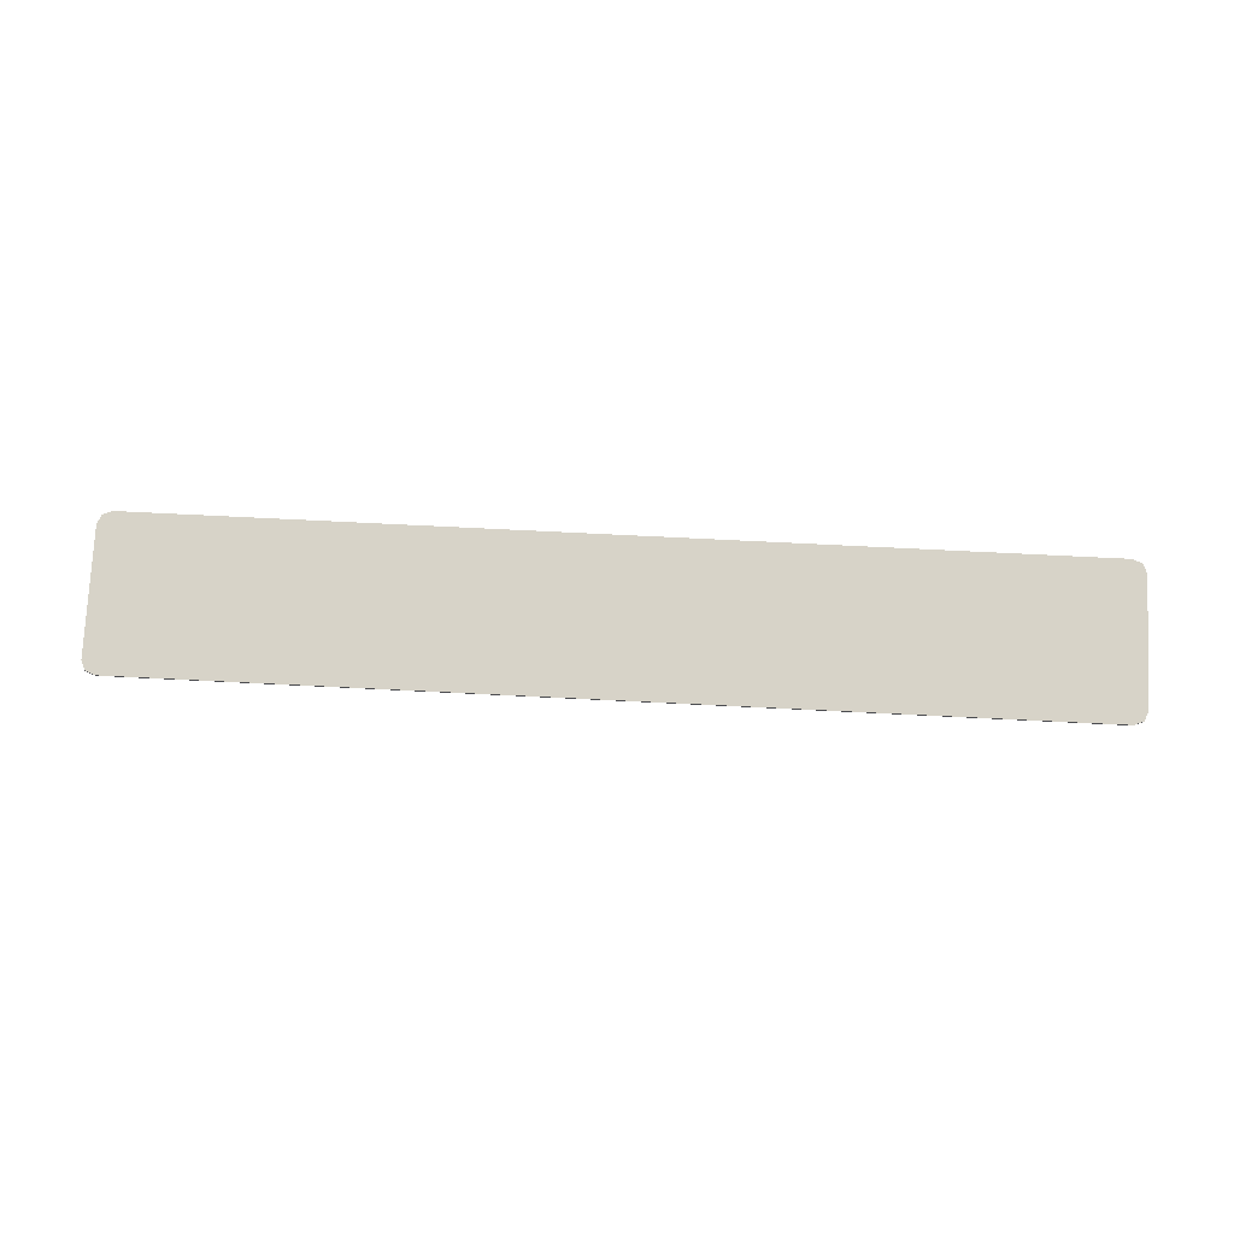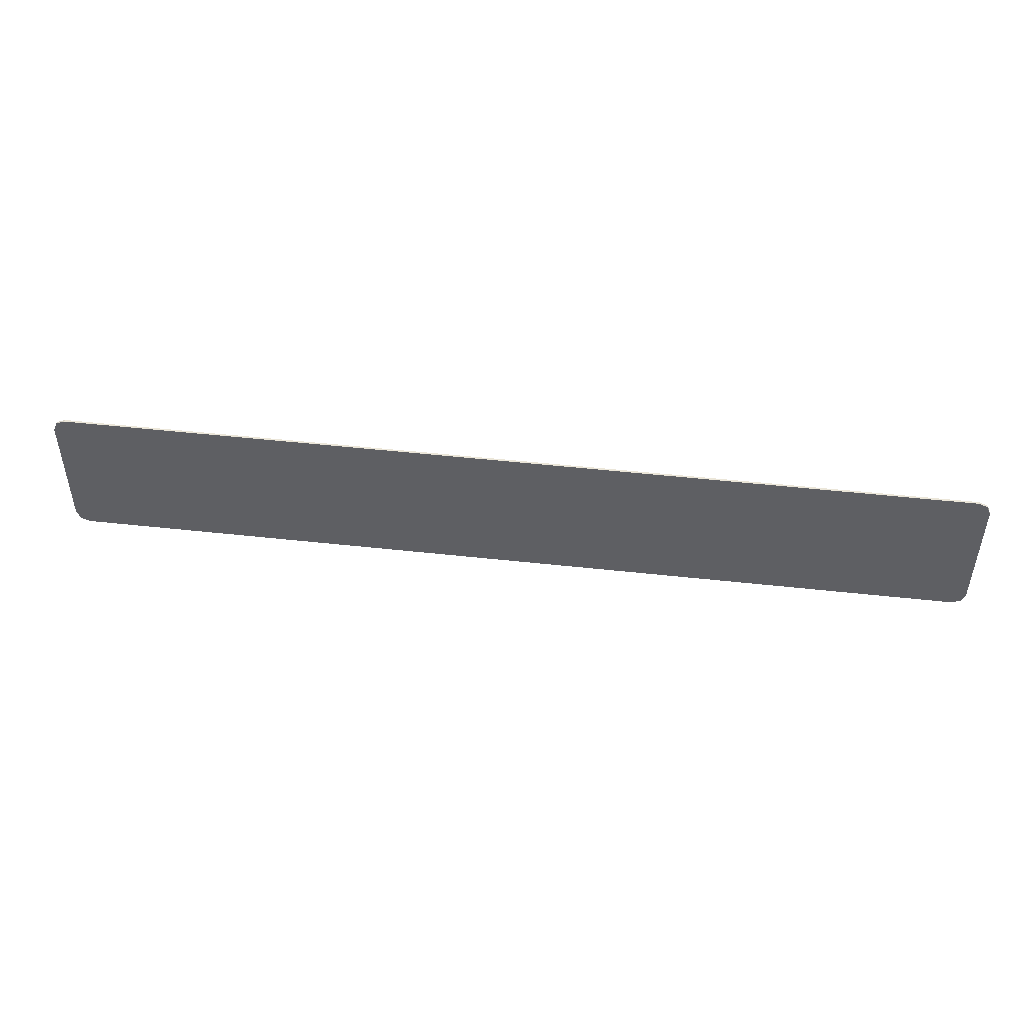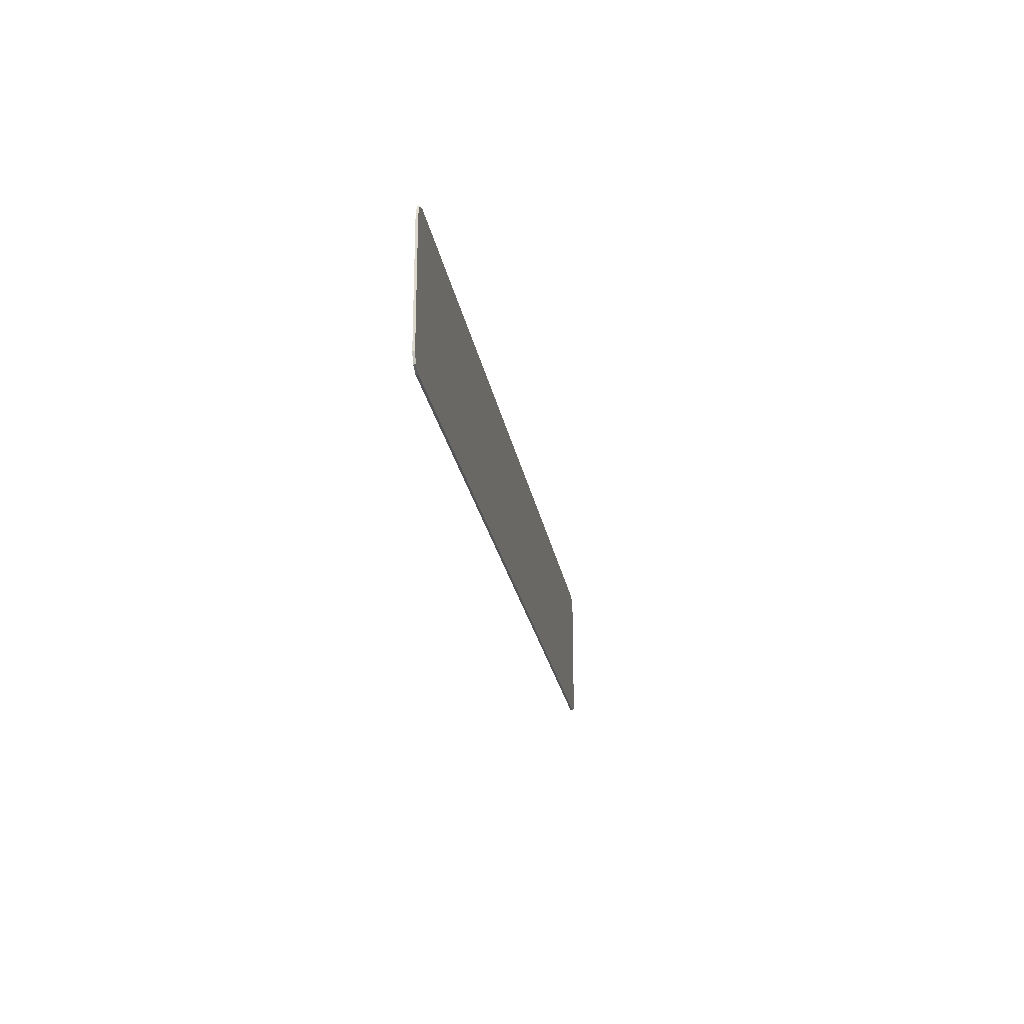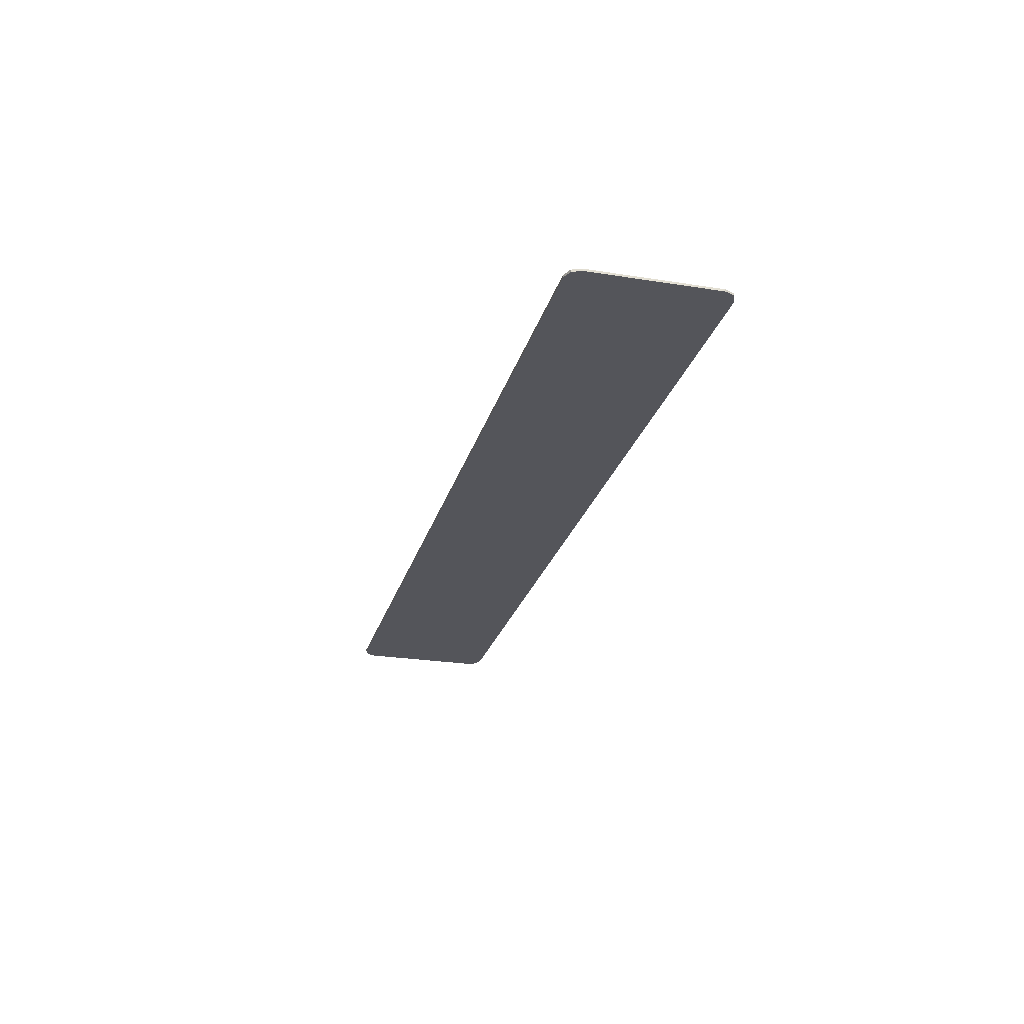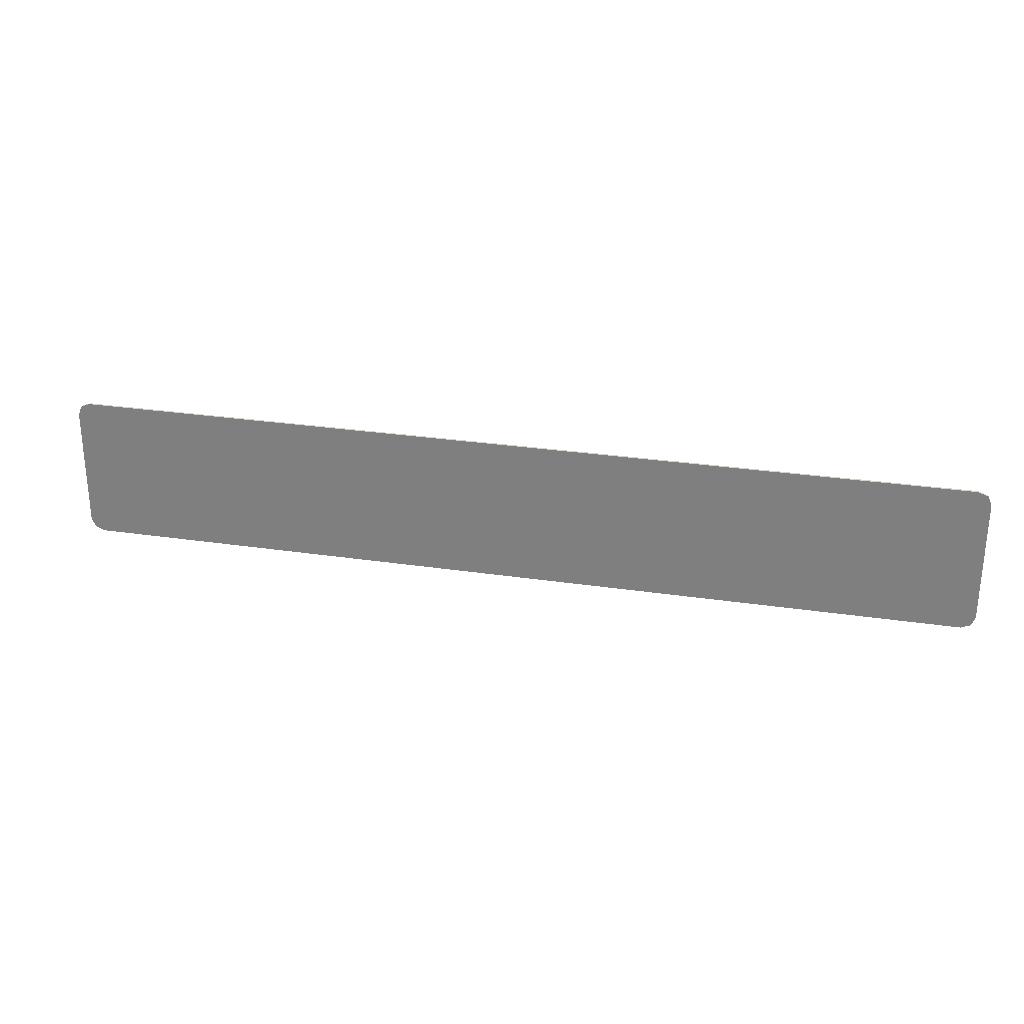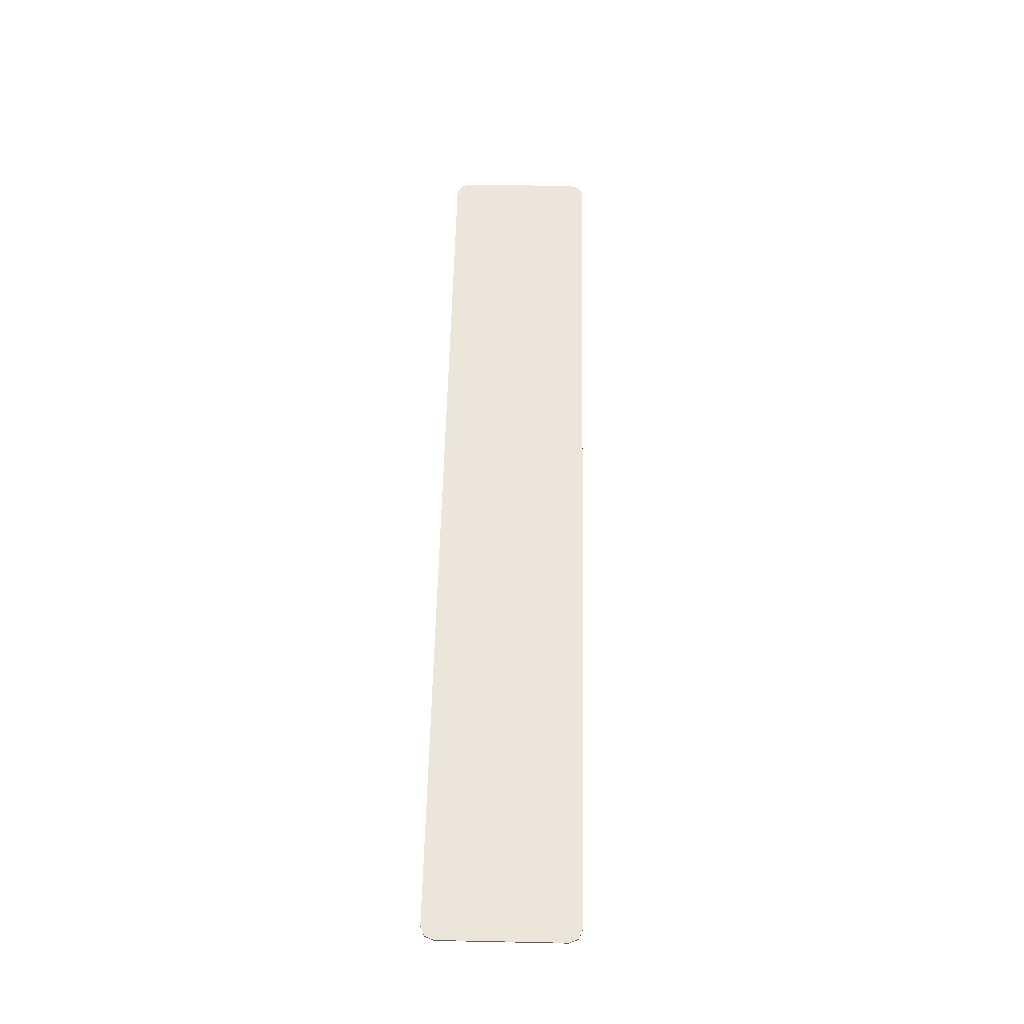
<metadata>
{"format":"obj","ext":"obj","renderer":"f3d","projection":"perspective","resolution":1024,"background":"white","views":[{"elev":76.6,"azim":2.8,"up":"+Y"},{"elev":47.8,"azim":7.1,"up":"+Z"},{"elev":-23.0,"azim":99.3,"up":"+Z"},{"elev":-25.0,"azim":75.4,"up":"+Y"},{"elev":27.7,"azim":-167.1,"up":"+Z"},{"elev":57.5,"azim":91.2,"up":"+Y"}]}
</metadata>
<code>
v 2.65 0 0.35
v 2.628 0 0.403
v 2.575 0 0.425
v 2.65 0 -0.35
v 2.628 0 -0.403
v 2.575 0 -0.425
v -2.65 0 -0.35
v -2.628 0 -0.403
v -2.575 0 -0.425
v -2.65 0 0.35
v -2.628 0 0.403
v -2.575 0 0.425
v 2.628 0 0.403
v 2.65 0 0.35
v 2.65 -0.0125 0.35
v 2.628 -0.0125 0.403
v 2.575 0 0.425
v 2.628 0 0.403
v 2.628 -0.0125 0.403
v 2.575 -0.0125 0.425
v 2.628 0 -0.403
v 2.65 0 -0.35
v 2.65 -0.0125 -0.35
v 2.628 -0.0125 -0.403
v 2.575 0 -0.425
v 2.628 0 -0.403
v 2.628 -0.0125 -0.403
v 2.575 -0.0125 -0.425
v -2.628 0 -0.403
v -2.65 0 -0.35
v -2.65 -0.0125 -0.35
v -2.628 -0.0125 -0.403
v -2.575 0 -0.425
v -2.628 0 -0.403
v -2.628 -0.0125 -0.403
v -2.575 -0.0125 -0.425
v -2.628 0 0.403
v -2.65 0 0.35
v -2.65 -0.0125 0.35
v -2.628 -0.0125 0.403
v -2.575 0 0.425
v -2.628 0 0.403
v -2.628 -0.0125 0.403
v -2.575 -0.0125 0.425
v -2.575 0 0.425
v 2.575 0 0.425
v 2.575 0 -0.425
v -2.575 0 -0.425
v -2.575 0 0.425
v -2.575 -0.0125 0.425
v 2.575 -0.0125 0.425
v 2.575 0 0.425
v 2.575 0 -0.425
v 2.575 -0.0125 -0.425
v -2.575 -0.0125 -0.425
v -2.575 0 -0.425
v 2.575 0 0.425
v 2.65 0 0.35
v 2.65 0 -0.35
v 2.575 0 -0.425
v -2.65 0 -0.35
v -2.65 0 0.35
v -2.575 0 0.425
v -2.575 0 -0.425
v 2.65 0 -0.35
v 2.65 0 0.35
v 2.65 -0.0125 0.35
v 2.65 -0.0125 -0.35
v -2.65 -0.0125 0.35
v -2.65 0 0.35
v -2.65 0 -0.35
v -2.65 -0.0125 -0.35
v 2.65 -0.0125 0.35
v 2.628 -0.0125 0.403
v 2.575 -0.0125 0.425
v 2.65 -0.0125 -0.35
v 2.628 -0.0125 -0.403
v 2.575 -0.0125 -0.425
v 2.65 -0.0125 -0.35
v 2.65 -0.0125 0.35
v 2.575 -0.0125 0.425
v 2.575 -0.0125 -0.425
v -2.575 -0.0125 0.425
v -2.65 -0.0125 0.35
v -2.65 -0.0125 -0.35
v -2.575 -0.0125 -0.425
v -2.65 -0.0125 -0.35
v -2.628 -0.0125 -0.403
v -2.575 -0.0125 -0.425
v -2.65 -0.0125 0.35
v -2.628 -0.0125 0.403
v -2.575 -0.0125 0.425
v -2.575 -0.0125 0.425
v -2.502 -0.0125 0.3588
v -1.982 -0.0125 0.3588
v -2.575 -0.0125 0.425
v -1.982 -0.0125 0.3588
v -1.462 -0.0125 0.3588
v -2.575 -0.0125 0.425
v -1.462 -0.0125 0.3588
v 2.575 -0.0125 0.425
v 2.575 -0.0125 0.425
v 2.495 -0.0125 0.22
v 2.495 -0.0125 -0.26
v 2.575 -0.0125 0.425
v 2.495 -0.0125 -0.26
v 2.575 -0.0125 -0.425
v 2.495 -0.0125 0.22
v 2.575 -0.0125 0.425
v 0.575 -0.0125 0.22
v 0.575 -0.0125 0.22
v 2.575 -0.0125 0.425
v -1.462 -0.0125 0.3588
v -1.345 -0.0125 0.22
v 0.575 -0.0125 0.22
v -1.462 -0.0125 0.3588
v -1.345 -0.0125 0.22
v -1.462 -0.0125 0.3588
v -1.462 -0.0125 -0.015
v -1.345 -0.0125 0.22
v -1.462 -0.0125 -0.015
v -1.345 -0.0125 -0.26
v -1.345 -0.0125 -0.26
v -1.462 -0.0125 -0.015
v -1.462 -0.0125 -0.3887
v -1.345 -0.0125 -0.26
v -1.462 -0.0125 -0.3887
v 0.575 -0.0125 -0.26
v 0.575 -0.0125 -0.26
v -1.462 -0.0125 -0.3887
v 2.575 -0.0125 -0.425
v 2.495 -0.0125 -0.26
v 0.575 -0.0125 -0.26
v 2.575 -0.0125 -0.425
v 2.575 -0.0125 -0.425
v -1.462 -0.0125 -0.3887
v -2.575 -0.0125 -0.425
v -1.462 -0.0125 -0.3887
v -1.982 -0.0125 -0.3887
v -2.575 -0.0125 -0.425
v -2.575 -0.0125 -0.425
v -1.982 -0.0125 -0.3887
v -2.502 -0.0125 -0.3887
v -2.502 -0.0125 0.3588
v -2.575 -0.0125 0.425
v -2.502 -0.0125 -0.015
v -2.502 -0.0125 -0.015
v -2.575 -0.0125 0.425
v -2.575 -0.0125 -0.425
v -2.502 -0.0125 -0.015
v -2.575 -0.0125 -0.425
v -2.502 -0.0125 -0.3887
g mesh7069986
f 1 3 2
g mesh7069988
f 4 5 6
g mesh7069990
f 7 9 8
g mesh7069992
f 10 11 12
g mesh7069994
f 13 15 14
f 15 13 16
f 17 19 18
f 19 17 20
g mesh7069996
f 21 22 23
f 23 24 21
f 25 26 27
f 27 28 25
g mesh7069998
f 29 31 30
f 31 29 32
f 33 35 34
f 35 33 36
g mesh7070000
f 37 38 39
f 39 40 37
f 41 42 43
f 43 44 41
g mesh7070002
f 45 46 47
f 47 48 45
f 49 50 51
f 51 52 49
f 53 54 55
f 55 56 53
f 57 58 59
f 59 60 57
f 61 62 63
f 63 64 61
f 65 66 67
f 67 68 65
f 69 70 71
f 71 72 69
g mesh7070005
f 73 74 75
g mesh7070007
f 76 78 77
f 79 80 81
f 81 82 79
f 83 84 85
f 85 86 83
g mesh7070009
f 87 88 89
g mesh7070011
f 90 92 91
f 93 94 95
f 96 97 98
f 99 100 101
f 102 103 104
f 105 106 107
f 108 109 110
f 111 112 113
f 114 115 116
f 117 118 119
f 120 121 122
f 123 124 125
f 126 127 128
f 129 130 131
f 132 133 134
f 135 136 137
f 138 139 140
f 141 142 143
f 144 145 146
f 147 148 149
f 150 151 152

</code>
